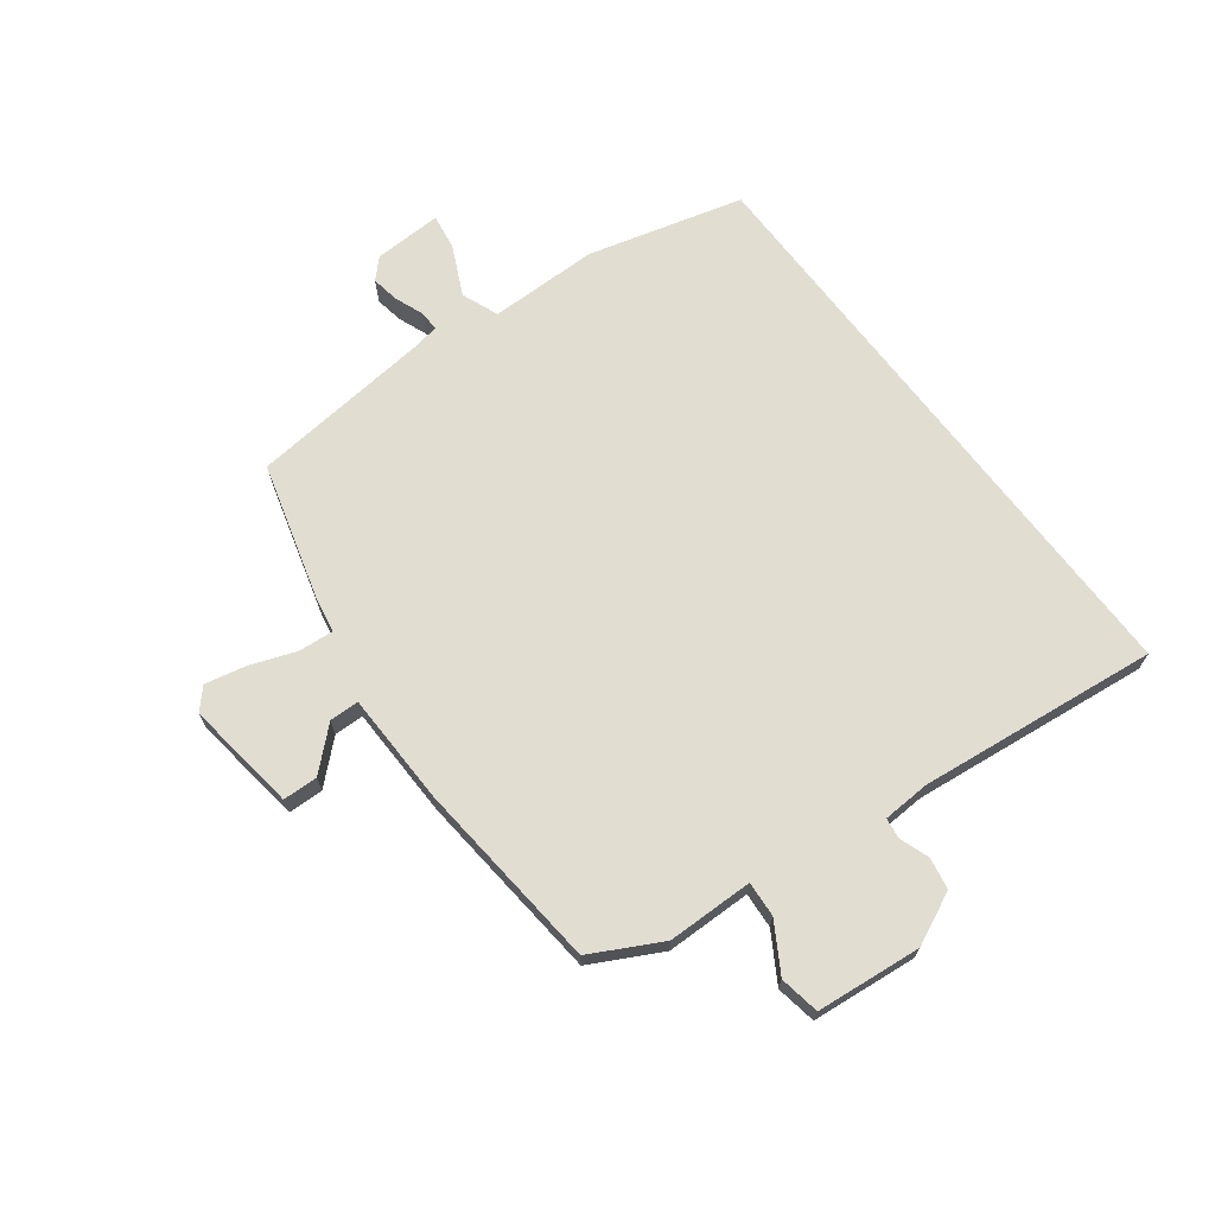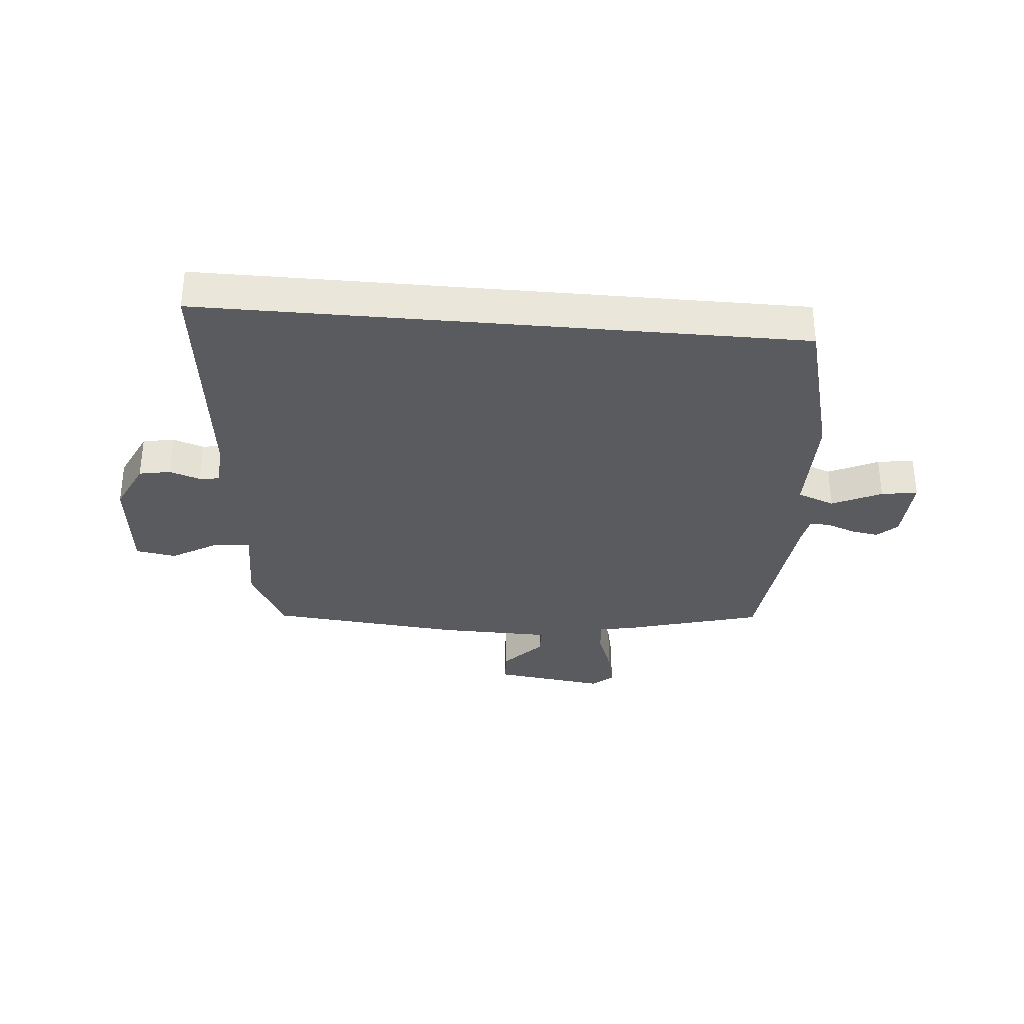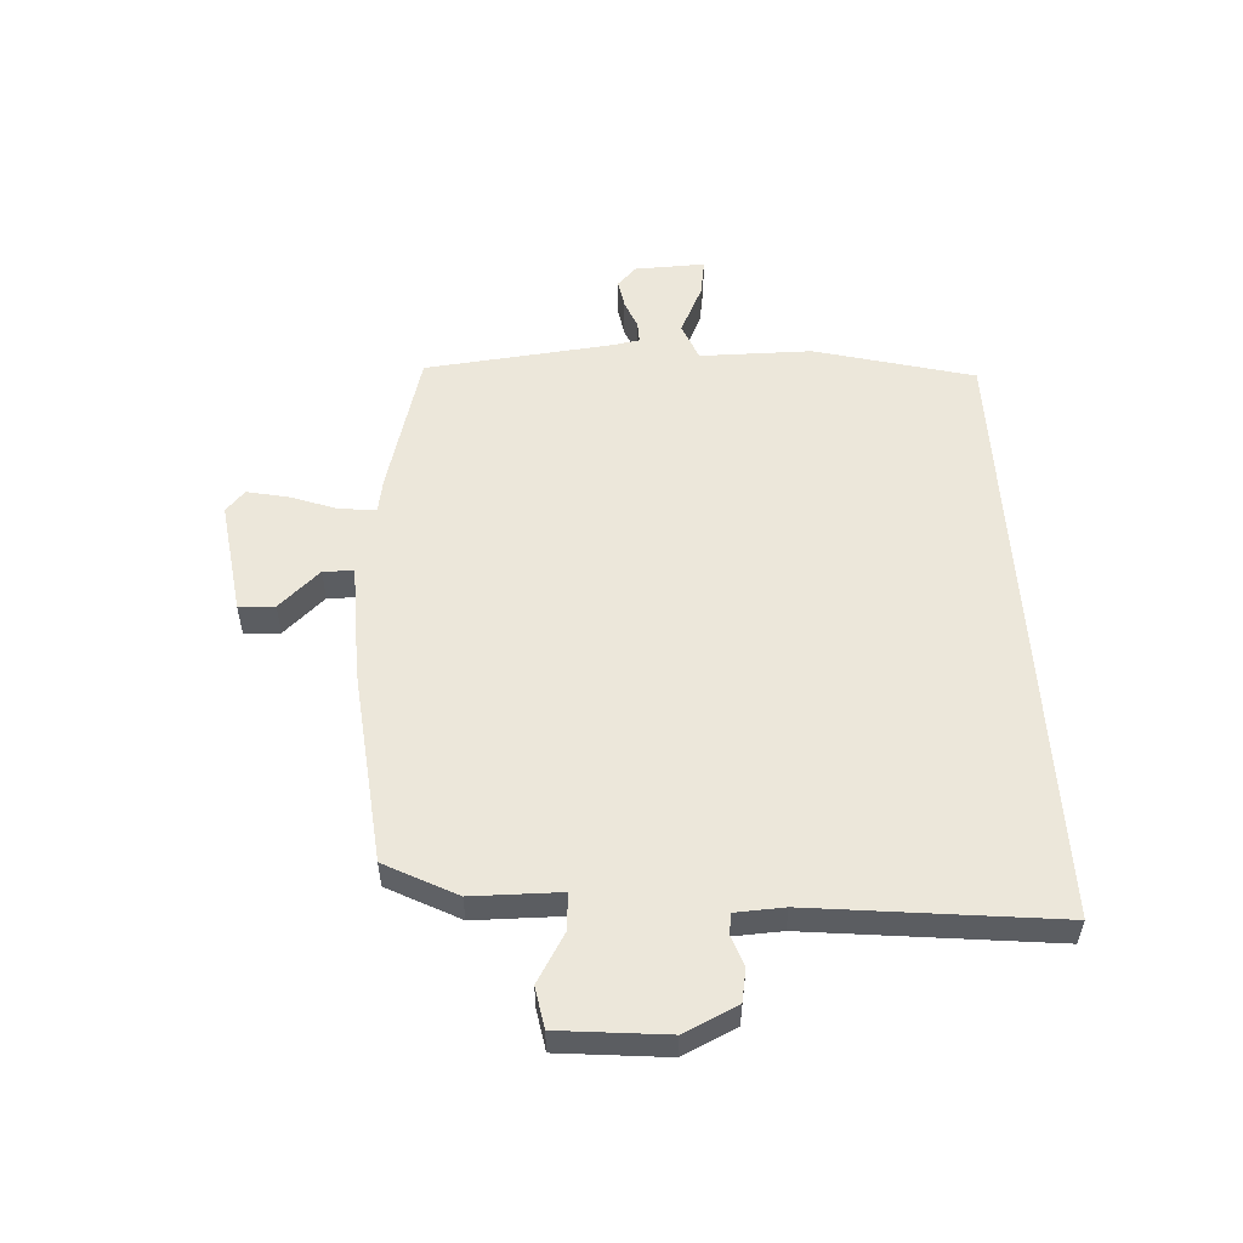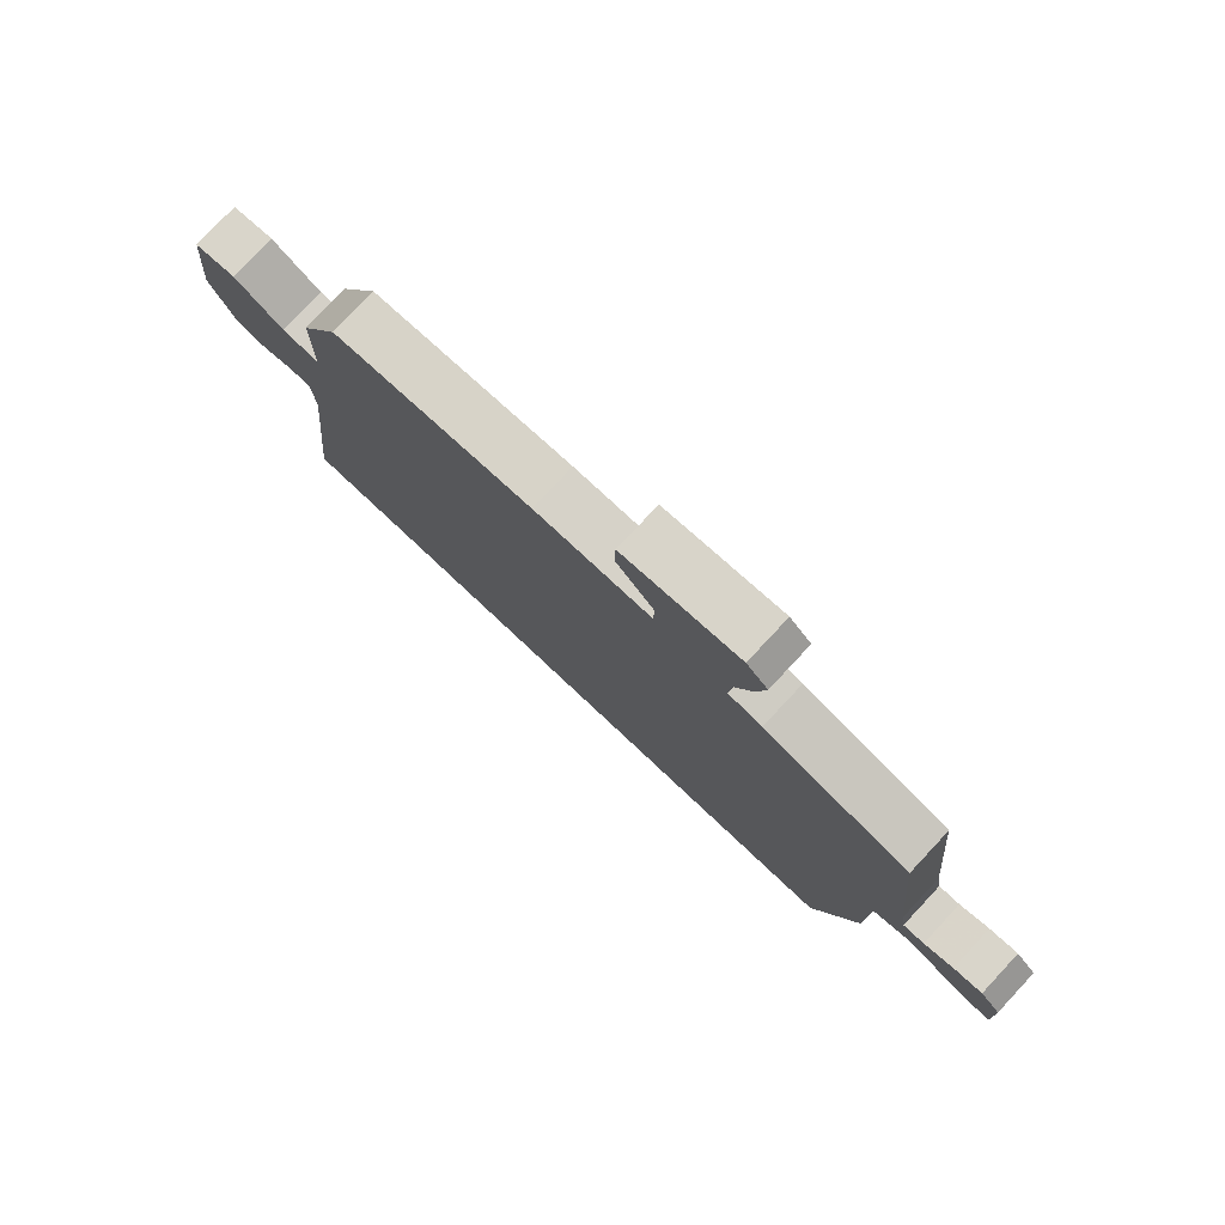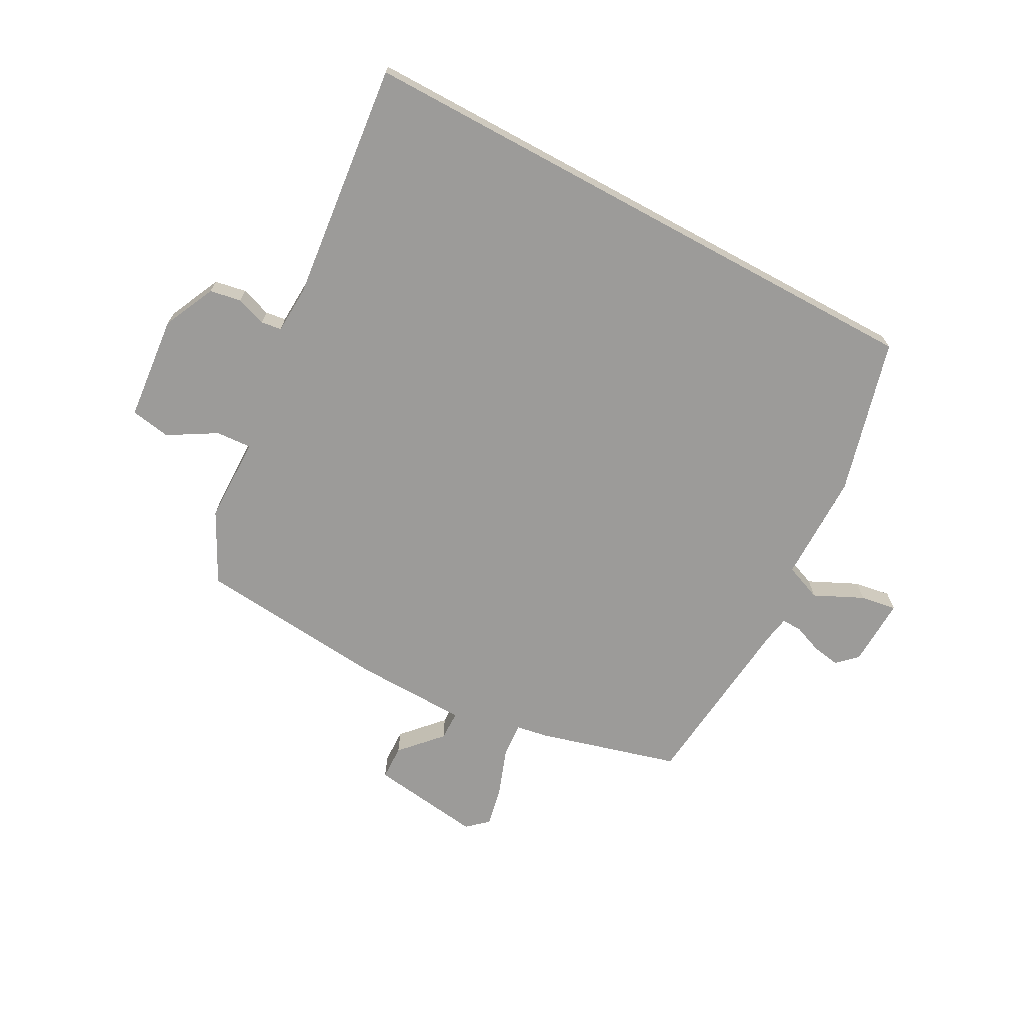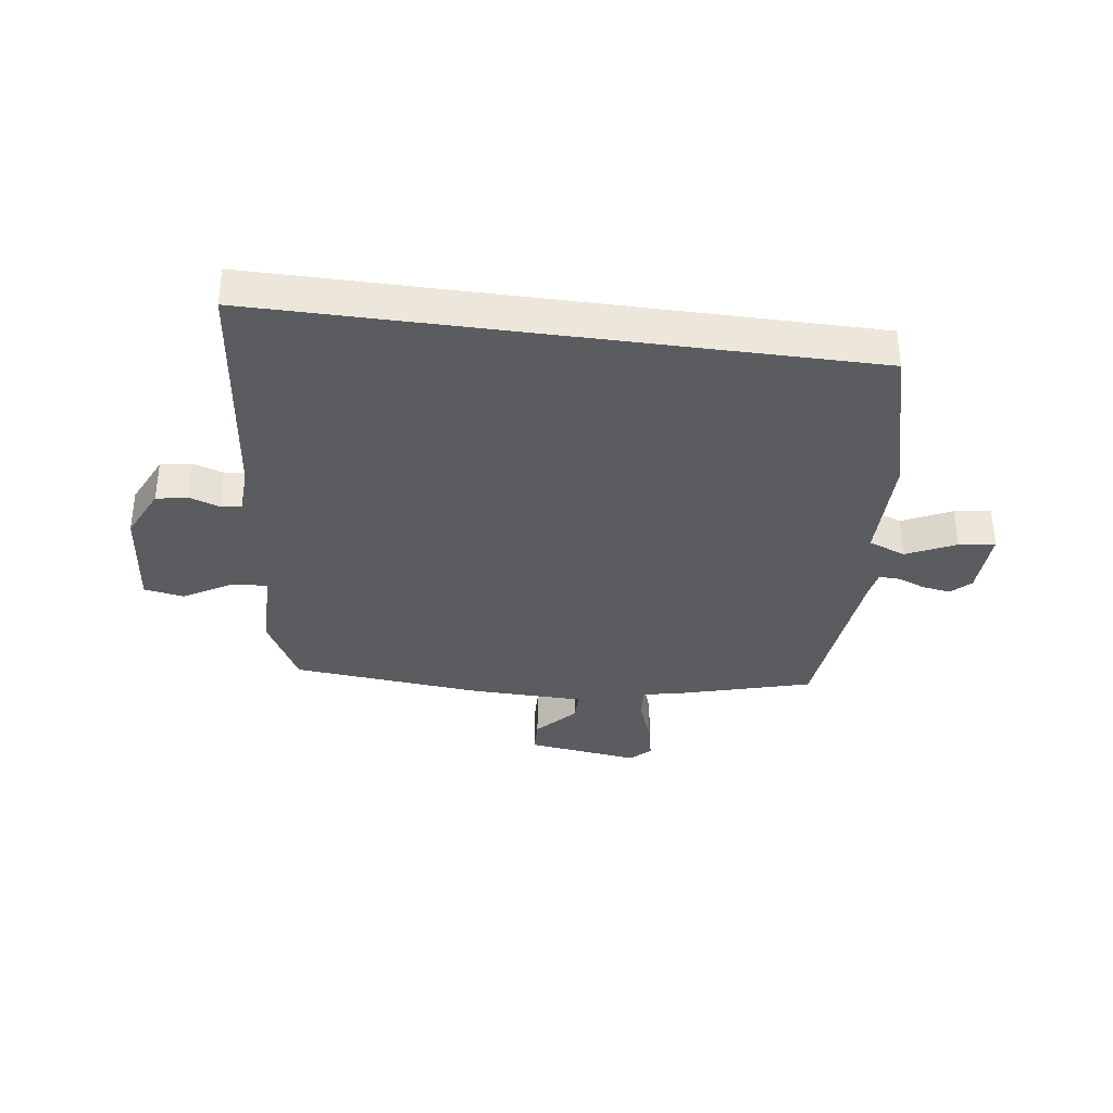
<metadata>
{"format":"obj","ext":"obj","renderer":"f3d","projection":"perspective","resolution":1024,"background":"white","views":[{"elev":68.8,"azim":52.8,"up":"+Y"},{"elev":-32.3,"azim":174.9,"up":"+Y"},{"elev":54.1,"azim":86.5,"up":"+Y"},{"elev":78.3,"azim":-136.9,"up":"+Z"},{"elev":-69.7,"azim":151.5,"up":"+Y"},{"elev":-35.0,"azim":172.2,"up":"+Y"}]}
</metadata>
<code>
v -0.438 0.07 -0.5
v -0.509 0.07 -0.234
v -0.51 0.07 -0.046
v -0.574 0.07 -0.021
v -0.658 0.07 -0.061
v -0.72 0.07 -0.071
v -0.716 0.07 0.047
v -0.683 0.07 0.079
v -0.635 0.07 0.071
v -0.586 0.07 0.052
v -0.551 0.07 0.051
v -0.543 0.07 0.097
v -0.511 0.07 0.412
v -0.271 0.07 0.479
v -0.215 0.07 0.489
v -0.22 0.07 0.549
v -0.249 0.07 0.628
v -0.264 0.07 0.698
v -0.229 0.07 0.73
v -0.036 0.07 0.704
v -0.034 0.07 0.644
v -0.097 0.07 0.575
v -0.096 0.07 0.524
v 0.098 0.07 0.52
v 0.428 0.07 0.489
v 0.491 0.07 0.369
v 0.493 0.07 0.221
v 0.554 0.07 0.225
v 0.636 0.07 0.274
v 0.705 0.07 0.262
v 0.723 0.07 0.081
v 0.681 0.07 -0.009
v 0.627 0.07 -0.019
v 0.575 0.07 -0.001
v 0.54 0.07 -0.006
v 0.536 0.07 -0.088
v 0.582 0.07 -0.5
v -0.438 0 -0.5
v -0.509 0 -0.234
v -0.51 0 -0.046
v -0.574 0 -0.021
v -0.658 0 -0.061
v -0.72 0 -0.071
v -0.716 0 0.047
v -0.683 0 0.079
v -0.635 0 0.071
v -0.586 0 0.052
v -0.551 0 0.051
v -0.543 0 0.097
v -0.511 0 0.412
v -0.271 0 0.479
v -0.215 0 0.489
v -0.22 0 0.549
v -0.249 0 0.628
v -0.264 0 0.698
v -0.229 0 0.73
v -0.036 0 0.704
v -0.034 0 0.644
v -0.097 0 0.575
v -0.096 0 0.524
v 0.098 0 0.52
v 0.428 0 0.489
v 0.491 0 0.369
v 0.493 0 0.221
v 0.554 0 0.225
v 0.636 0 0.274
v 0.705 0 0.262
v 0.723 0 0.081
v 0.681 0 -0.009
v 0.627 0 -0.019
v 0.575 0 -0.001
v 0.54 0 -0.006
v 0.536 0 -0.088
v 0.582 0 -0.5
f 1 2 3
f 37 1 3
f 36 37 3
f 35 36 3 4
f 34 35 4
f 32 33 34
f 31 32 34
f 30 31 34
f 29 30 34
f 28 29 34
f 27 28 34 4
f 26 27 4
f 25 26 4
f 24 25 4
f 23 24 4
f 22 23 4
f 20 21 22
f 19 20 22
f 18 19 22
f 17 18 22
f 16 17 22
f 15 16 22
f 15 22 4
f 12 13 14 15
f 11 12 15
f 11 15 4
f 5 6 7
f 4 5 7
f 11 4 7
f 10 11 7
f 7 8 9 10
f 40 39 38
f 40 38 74
f 40 74 73
f 41 40 73 72
f 41 72 71
f 71 70 69
f 71 69 68
f 71 68 67
f 71 67 66
f 71 66 65
f 41 71 65 64
f 41 64 63
f 41 63 62
f 41 62 61
f 41 61 60
f 41 60 59
f 59 58 57
f 59 57 56
f 59 56 55
f 59 55 54
f 59 54 53
f 59 53 52
f 41 59 52
f 52 51 50 49
f 52 49 48
f 41 52 48
f 44 43 42
f 44 42 41
f 44 41 48
f 44 48 47
f 47 46 45 44
f 1 38 39 2
f 2 39 40 3
f 3 40 41 4
f 4 41 42 5
f 5 42 43 6
f 6 43 44 7
f 7 44 45 8
f 8 45 46 9
f 9 46 47 10
f 10 47 48 11
f 11 48 49 12
f 12 49 50 13
f 13 50 51 14
f 14 51 52 15
f 15 52 53 16
f 16 53 54 17
f 17 54 55 18
f 18 55 56 19
f 19 56 57 20
f 20 57 58 21
f 21 58 59 22
f 22 59 60 23
f 23 60 61 24
f 24 61 62 25
f 25 62 63 26
f 26 63 64 27
f 27 64 65 28
f 28 65 66 29
f 29 66 67 30
f 30 67 68 31
f 31 68 69 32
f 32 69 70 33
f 33 70 71 34
f 34 71 72 35
f 35 72 73 36
f 36 73 74 37
f 37 74 38 1

</code>
